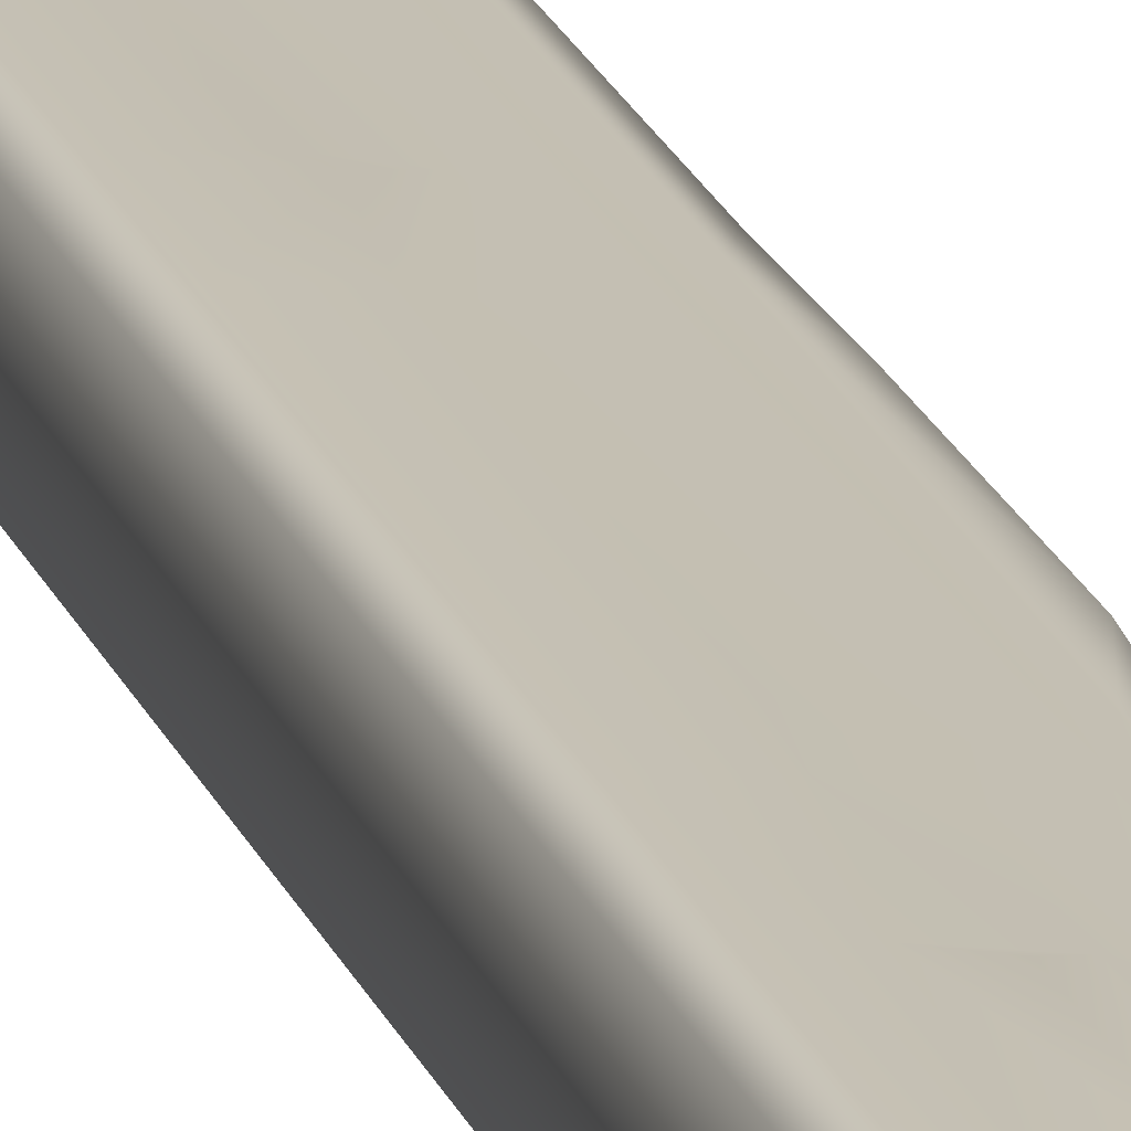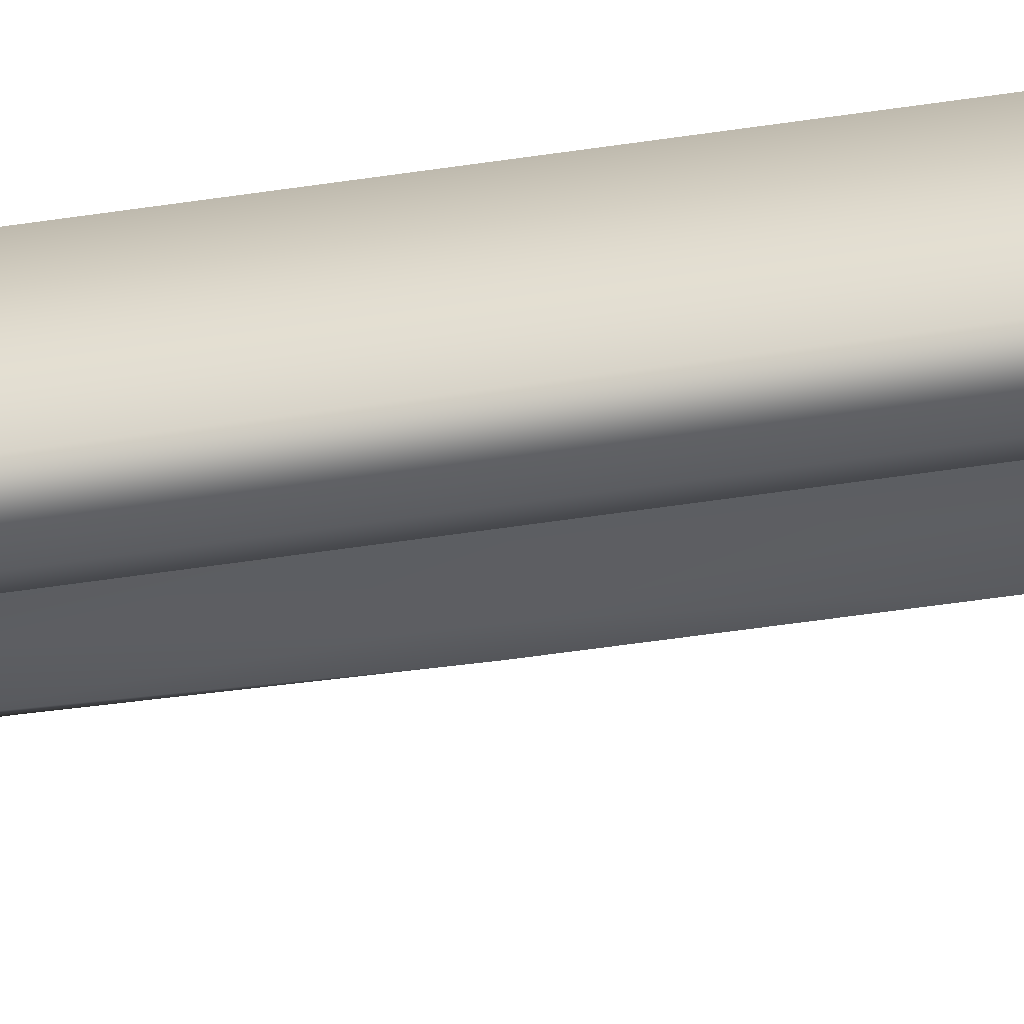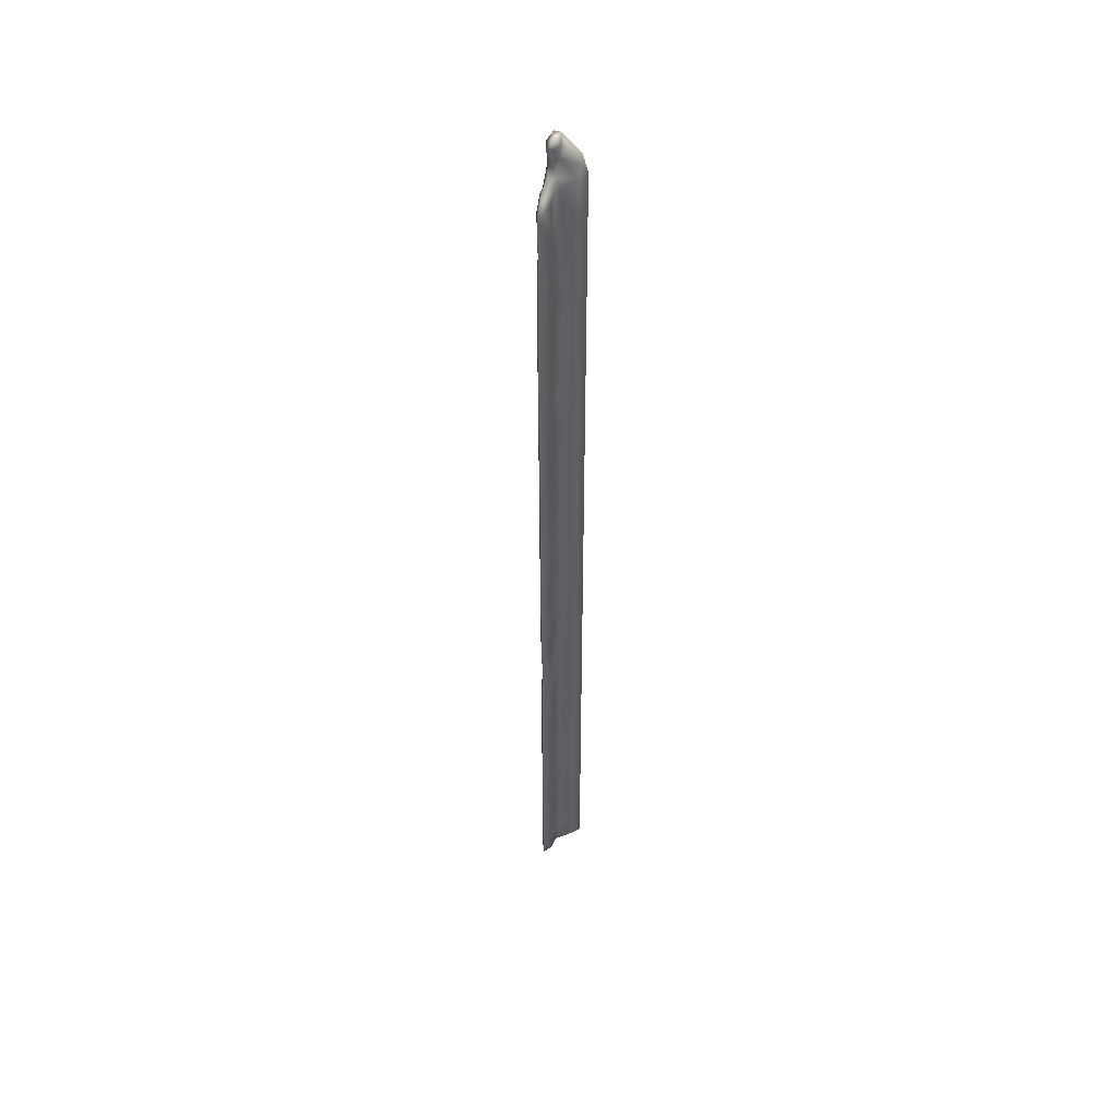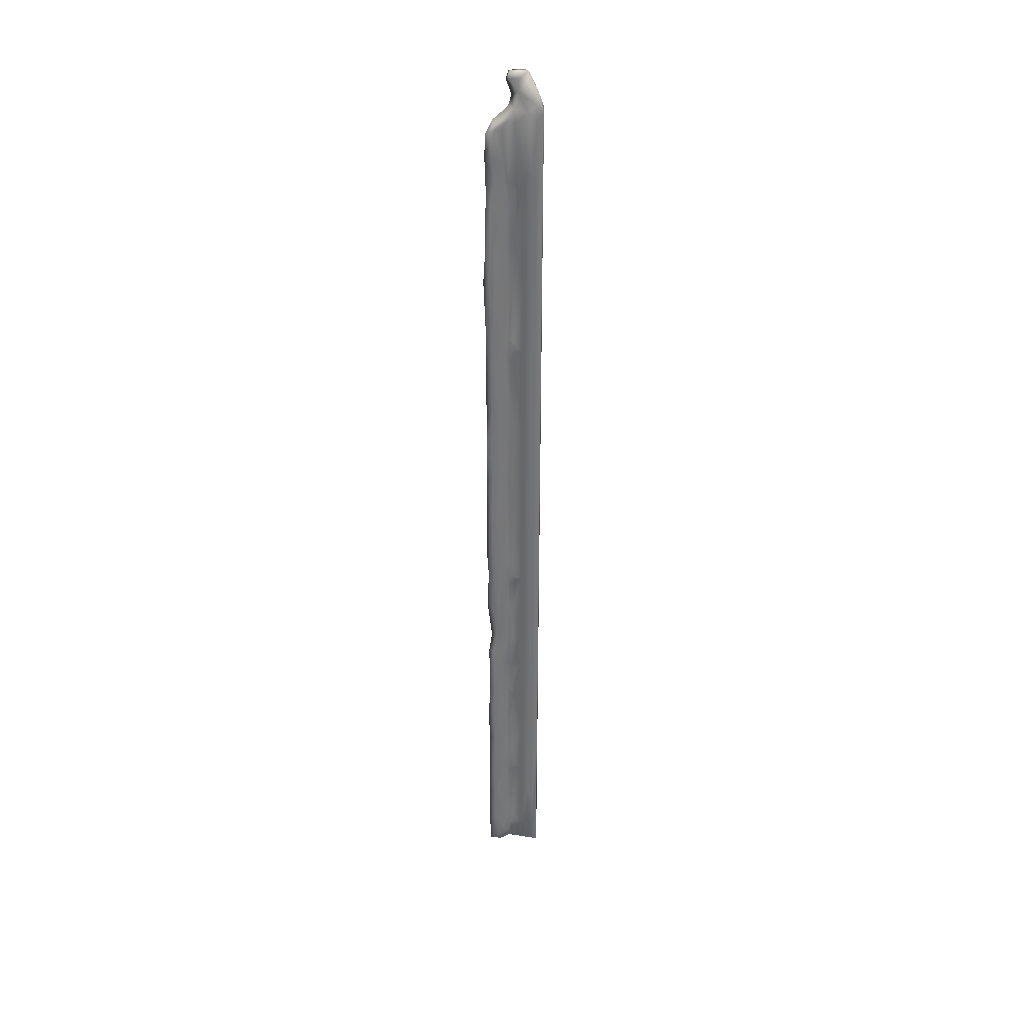
<metadata>
{"format":"obj","ext":"obj","renderer":"f3d","projection":"perspective","resolution":1024,"background":"white","views":[{"elev":18.7,"azim":164.9,"up":"+Y"},{"elev":-42.6,"azim":100.9,"up":"+Y"},{"elev":47.5,"azim":-69.2,"up":"+Z"},{"elev":34.7,"azim":-31.8,"up":"+Z"}]}
</metadata>
<code>
o Liquid_Domain
v 58.29 0.9449 76.96
v 57.65 0.1981 76.18
v 58.29 0.9385 34.33
v 57.65 0.1989 25.33
v 57.65 0.1988 -14.57
v 58.29 0.932 -43.39
v 57.65 0.1971 -56.7
v 58.29 0.9352 -83.11
v 57.66 0.1996 -83.65
v 56.68 0.5702 77.76
v 56.78 0.2388 75.52
v 56.77 0.2366 63.79
v 56.77 0.2405 42.46
v 56.78 0.2386 19.7
v 56.81 0.2412 -13.05
v 56.82 0.2388 -37.7
v 56.8 0.2388 -54.17
v 56.79 0.2377 -70.97
v 56.81 0.2396 -82.98
v 55.43 1.059 76.53
v 55.85 0.6674 66.72
v 55.88 0.7044 55.37
v 55.86 0.7165 38.1
v 55.84 0.7048 24.7
v 55.87 0.7079 12.9
v 55.87 0.6952 0.4516
v 55.9 0.6772 -8.302
v 55.92 0.7046 -22.48
v 55.9 0.7037 -38.62
v 55.91 0.6432 -52.73
v 55.9 0.6402 -69.32
v 55.88 0.7073 -82.09
v 57.54 1.068 79.2
v 58.11 5.189 59.28
v 58.11 5.19 -17.32
v 58.11 5.189 -62.63
v 55.03 1.561 64.75
v 55.01 1.632 46.03
v 54.96 1.647 33.07
v 55.05 1.595 16.41
v 55.02 1.561 -3.09
v 55.03 1.645 -15.27
v 54.95 1.76 -36.3
v 55.01 1.567 -50.98
v 54.9 1.876 -63.61
v 54.9 1.8 -78.68
v 54.97 1.831 -82.95
v 57.39 4.046 82.08
v 58.1 5.198 4.864
v 58.1 5.199 -40.75
v 58.1 5.196 -83.16
v 56.25 3.035 80.59
v 54.27 3.696 76.57
v 54.14 3.086 74.6
v 54.65 2.357 63.24
v 54.16 3.212 53.35
v 54.13 3.165 7.824
v 54.09 3.216 2.296
v 54.2 3.205 -16.78
v 53.98 3.24 -22.32
v 54.68 2.359 -30.19
v 54.22 2.954 -43.36
v 54.1 3.119 -49.83
v 54.11 3.246 -59.53
v 58.1 3.353 80.17
v 58.05 5.203 79.8
v 58.1 5.201 32.06
v 57.18 5.931 -84.05
v 55.1 3.505 79.29
v 53.84 3.153 64.38
v 54.07 3.25 62.2
v 53.91 3.188 54.41
v 54.06 3.313 46.15
v 54.08 3.295 34.91
v 53.84 3.163 32.61
v 54.08 3.31 30.81
v 54.07 3.282 17.35
v 54.09 3.296 -12.06
v 53.56 3.389 -15.27
v 53.82 3.316 -30.54
v 53.97 3.107 -36.26
v 54.15 3.321 -38.91
v 54.07 3.292 -44.82
v 53.55 3.397 -61.75
v 53.85 3.244 -64.39
v 54.06 3.291 -67.56
v 54.06 3.311 -77.02
v 53.57 3.388 -79.2
v 53.56 3.705 -83.16
v 55.24 3.48 81.54
v 53.75 3.99 82.82
v 52.91 4.908 -83.77
v 53.55 3.81 81.76
v 53.01 3.607 74.82
v 53.02 3.485 64.41
v 52.83 3.595 62.62
v 53.11 3.485 60.21
v 52.99 3.567 53.71
v 53.14 3.601 46.83
v 53.19 3.57 35.11
v 52.61 3.613 31.88
v 53.01 3.603 26.31
v 53.09 3.593 16.04
v 52.86 3.587 7.1
v 52.78 3.597 2.393
v 53.14 3.589 -12.14
v 52.9 3.602 -16.92
v 53.16 3.601 -21.66
v 53.07 3.516 -23.43
v 52.77 3.589 -30.6
v 52.67 3.528 -36.06
v 53.02 3.591 -37.77
v 52.92 3.566 -43.17
v 52.75 3.596 -50.47
v 52.76 3.614 -59.34
v 52.81 3.603 -63.86
v 52.99 3.568 -66.55
v 53.14 3.568 -71.99
v 53.05 3.603 -76.88
v 53.13 3.584 -81.86
v 50.62 3.791 73.65
v 52.13 3.652 73.39
v 52.23 3.632 67.94
v 52 3.614 58.93
v 52.28 3.609 52.99
v 51.69 3.61 39.72
v 51.72 3.628 36.12
v 51.57 3.626 19.41
v 51.74 3.626 -7.344
v 51.8 3.645 -14
v 51.78 3.65 -24.06
v 51.47 3.622 -36.34
v 51.78 3.638 -43.76
v 51.85 3.638 -53.7
v 51.9 3.602 -61.67
v 51.94 3.622 -66.28
v 51.59 3.625 -72.18
v 51.85 3.629 -79.74
v 50.91 3.787 65.31
v 51 3.623 59.89
v 51.44 3.603 49.88
v 50.88 3.615 26.2
v 51.75 3.649 6.542
v 50.96 3.628 0.8842
v 50.91 3.643 -21.57
v 50.34 3.768 -32.7
v 50.92 3.641 -48.68
v 50.95 3.633 -67.93
v 50.45 3.719 -82.04
v 51.32 3.833 -83.3
v 50.34 3.778 68.91
v 50.2 3.762 61.42
v 50 3.779 53.41
v 50.57 3.641 51.32
v 50.14 3.732 35.51
v 50.12 3.776 21.94
v 50.35 3.781 8.409
v 50.01 3.737 -8.993
v 50.37 3.776 -14.17
v 50.98 3.854 -27.99
v 50.46 3.776 -43.07
v 50.39 3.774 -55.84
v 50.07 3.749 -62.38
v 50.11 3.784 -65.88
v 50.34 3.769 -71.8
v 50.08 3.741 -76.87
v 49.74 3.774 46.53
v 49.96 3.78 39.53
v 50 3.777 0.1821
v 49.94 3.808 -21.56
v 49.94 3.8 -47.94
v 57.22 5.195 82.18
v 54.27 5.193 82.55
v 54.72 5.031 78.54
v 54 4.925 76.73
v 53.67 5.021 81.23
v 50.95 4.707 75.18
v 49.53 4.664 -82.86
v 49.46 4.58 73.01
v 49.36 4.623 69.05
v 49.52 4.583 63.48
v 49.31 4.555 52.54
v 49.44 4.641 19.56
v 49.34 4.539 14.09
v 49.31 4.579 7.065
v 49.44 4.607 -13.74
v 49.26 4.647 -21.57
v 50.11 4.721 -28.7
v 49.43 4.622 -32.49
v 49.51 4.603 -43.38
v 49.42 4.629 -54.49
v 49.27 4.622 -68.28
v 48.94 4.644 46.98
v 49.26 4.585 38.44
v 49.21 4.687 27.24
v 49.18 4.623 1.603
v 49.12 4.664 -8.6
v 49.19 4.634 -48.53
v 49.26 4.641 -77.76
v 57.18 5.836 80.06
v 57.2 5.873 77.42
v 57.16 5.945 74.43
v 57.19 5.941 62.26
v 57.25 5.938 53.87
v 57.25 5.94 33.09
v 57.23 5.939 7.94
v 57.23 5.941 2.692
v 57.23 5.939 -12.45
v 57.2 5.938 -16.13
v 57.25 5.94 -21.75
v 57.24 5.935 -33.83
v 57.2 5.945 -37.26
v 57.17 5.946 -42.99
v 57.19 5.943 -49.46
v 57.24 5.934 -59.18
v 57.17 5.943 -62.96
v 57.16 5.947 -65.6
v 57.22 5.947 -79.15
v 56.19 5.75 80.62
v 54.25 5.661 74.13
v 56.32 5.868 62.64
v 56.39 5.877 54.13
v 54.71 5.694 34.34
v 55.6 5.806 31.96
v 55.57 5.788 -22.08
v 56.22 5.859 -30.55
v 54.99 5.718 -38.17
v 56.13 5.853 -57.81
v 54.35 5.669 -63.93
v 54.84 5.706 -77.38
v 55.07 5.723 -83.17
v 54.7 5.39 81.1
v 55.52 5.606 77.34
v 54.13 5.655 61.06
v 54.93 5.712 53.18
v 54.89 5.709 31.16
v 54.89 5.709 8.163
v 54.15 5.657 7.304
v 54.72 5.695 -12.61
v 54.91 5.72 -16.08
v 54.09 5.65 -22.57
v 54.96 5.714 -34.54
v 54.03 5.652 -36.23
v 54.24 5.656 -41.92
v 54.6 5.694 -49.6
v 54.56 5.686 -60.61
v 54.07 5.65 63.64
v 54.11 5.652 54.22
v 54.79 5.703 2.61
v 54.07 5.648 -30.24
v 54.86 5.711 -44.48
v 54.09 5.65 -57.5
v 52.91 5.512 -62.4
v 54.93 5.716 -66.72
v 54.86 5.722 -80.06
v 53.18 5.512 74.3
v 53.36 5.529 62.19
v 53.86 5.561 53.01
v 53.49 5.526 35.01
v 53.37 5.521 31.17
v 53.64 5.537 19.37
v 52.99 5.494 7.504
v 53.55 5.535 1.938
v 53.24 5.512 -12.67
v 53.33 5.522 -16.51
v 53.23 5.521 -22.33
v 53.72 5.545 -34.22
v 53.26 5.517 -37.65
v 53.06 5.502 -41.92
v 53.39 5.524 -44.71
v 52.99 5.499 -49.77
v 53.74 5.539 -59.25
v 53.14 5.51 -63.69
v 53.48 5.533 -67.07
v 53.59 5.539 -77.25
v 53.45 5.506 -83.04
v 52.32 5.414 74.85
v 52.75 5.482 63.97
v 52.73 5.48 53.74
v 51.87 5.411 33.28
v 52.93 5.497 -30.53
v 52.02 5.433 -35.98
v 52.9 5.495 -58.53
v 53.03 5.506 -80.25
v 50.71 5.296 67.85
v 51.48 5.384 44.99
v 51.52 5.386 22.55
v 51.75 5.402 2.781
v 51.3 5.361 -23.36
v 51.35 5.341 -28.68
v 50.77 5.301 -31.71
v 50.58 5.285 -55.47
v 51.73 5.404 -62.58
v 51.72 5.402 -71.85
v 50.61 5.284 73.1
v 51.16 5.328 64.68
v 50.61 5.291 63.14
v 51.49 5.375 -12.02
v 50.52 5.269 -42.83
v 50.48 5.284 -47.85
v 51.37 5.362 -82.64
v 50.41 5.279 49.5
v 50.42 5.276 33.68
v 50.47 5.268 20.09
v 50.46 5.271 3.747
v 50.5 5.27 -13.59
v 50.63 5.288 -23.29
v 50.44 5.272 -66.58
v 50.44 5.271 -81.64
v 49.65 4.877 52.82
v 49.7 4.928 38.59
f 33 2 1
f 2 4 3
f 1 2 3
f 4 5 3
f 3 5 6
f 5 7 6
f 6 7 8
f 7 9 8
f 2 33 10
f 11 2 10
f 12 2 11
f 13 2 12
f 4 2 13
f 14 4 13
f 5 4 14
f 15 5 14
f 16 5 15
f 7 5 16
f 17 7 16
f 18 7 17
f 19 7 18
f 9 7 19
f 10 20 11
f 21 11 20
f 12 11 21
f 22 12 21
f 13 12 22
f 23 13 22
f 14 13 23
f 24 14 23
f 25 14 24
f 26 14 25
f 15 14 26
f 27 15 26
f 28 15 27
f 16 15 28
f 29 16 28
f 17 16 30
f 30 16 29
f 31 17 30
f 18 17 31
f 32 18 31
f 19 18 32
f 1 3 34
f 6 35 3
f 8 36 6
f 19 47 9
f 21 20 37
f 22 21 37
f 22 37 38
f 23 22 38
f 23 38 39
f 24 23 39
f 24 39 40
f 25 24 40
f 26 25 40
f 26 40 41
f 27 26 41
f 27 41 42
f 28 27 42
f 29 28 42
f 29 42 43
f 29 43 44
f 30 29 44
f 30 44 45
f 31 30 45
f 31 45 46
f 32 31 46
f 32 46 47
f 19 32 47
f 48 33 65
f 33 1 65
f 35 49 3
f 8 51 36
f 51 8 9
f 33 48 52
f 33 52 10
f 10 52 69
f 20 10 69
f 54 20 53
f 37 20 54
f 55 37 54
f 56 37 55
f 38 37 56
f 41 40 57
f 58 41 57
f 42 41 58
f 60 42 59
f 61 42 60
f 43 42 61
f 62 44 43
f 63 44 62
f 64 44 63
f 45 44 64
f 3 49 67
f 48 90 52
f 9 47 68
f 20 69 53
f 54 70 55
f 71 55 70
f 71 72 55
f 55 72 56
f 38 56 73
f 38 73 74
f 39 38 74
f 76 39 75
f 40 39 76
f 40 76 77
f 57 40 77
f 42 58 78
f 78 79 42
f 42 79 59
f 60 80 61
f 43 61 81
f 61 80 81
f 82 43 81
f 62 43 82
f 62 83 63
f 84 45 64
f 84 85 45
f 85 86 45
f 45 86 87
f 46 45 87
f 88 47 46
f 47 88 89
f 39 74 75
f 88 46 87
f 1 66 65
f 1 34 66
f 6 50 35
f 6 36 50
f 68 51 9
f 91 90 48
f 90 69 52
f 68 47 92
f 93 90 91
f 93 69 90
f 89 92 47
f 94 54 53
f 54 95 70
f 94 95 54
f 70 95 71
f 95 96 71
f 71 96 97
f 71 97 72
f 97 98 72
f 72 98 56
f 73 56 98
f 99 73 98
f 100 73 99
f 74 73 100
f 74 100 75
f 100 101 75
f 75 101 76
f 102 76 101
f 77 76 102
f 103 77 102
f 57 77 103
f 104 57 103
f 57 105 58
f 104 105 57
f 106 58 105
f 78 58 106
f 106 79 78
f 79 107 59
f 60 59 108
f 108 59 107
f 60 108 109
f 60 110 80
f 109 110 60
f 81 80 111
f 111 80 110
f 111 112 81
f 81 112 82
f 113 82 112
f 62 82 113
f 62 113 83
f 63 83 114
f 114 83 113
f 63 115 64
f 114 115 63
f 64 115 84
f 84 116 85
f 116 117 85
f 85 117 86
f 118 86 117
f 87 86 118
f 119 87 118
f 87 119 88
f 89 88 120
f 122 94 121
f 95 94 122
f 123 95 122
f 96 95 123
f 97 96 124
f 125 97 124
f 98 97 125
f 99 98 125
f 126 99 125
f 100 99 126
f 127 100 126
f 101 100 127
f 103 102 128
f 104 103 143
f 105 104 143
f 106 105 129
f 130 106 129
f 79 106 130
f 107 79 130
f 131 108 107
f 109 108 131
f 132 111 110
f 113 112 133
f 114 113 133
f 115 114 134
f 84 115 135
f 116 84 135
f 117 116 136
f 118 117 136
f 137 118 136
f 119 118 137
f 138 88 119
f 120 88 138
f 96 123 139
f 124 96 140
f 140 96 139
f 141 125 124
f 126 125 141
f 142 101 127
f 102 101 142
f 128 102 142
f 143 103 128
f 144 105 143
f 129 105 144
f 145 107 130
f 131 107 145
f 160 109 131
f 110 109 160
f 146 110 160
f 132 110 146
f 112 111 132
f 133 112 132
f 114 133 147
f 134 114 147
f 135 115 134
f 136 116 135
f 137 136 148
f 119 137 138
f 120 138 149
f 89 120 150
f 150 120 149
f 123 122 121
f 151 123 121
f 139 123 151
f 140 139 152
f 153 124 140
f 154 124 153
f 141 124 154
f 126 141 154
f 155 126 154
f 127 126 155
f 142 127 155
f 156 128 142
f 157 128 156
f 143 128 157
f 144 143 157
f 129 144 158
f 130 129 158
f 159 130 158
f 145 130 159
f 160 131 145
f 161 132 146
f 133 132 161
f 147 133 161
f 134 147 162
f 135 134 163
f 163 134 162
f 136 135 164
f 164 135 163
f 148 136 164
f 137 148 165
f 166 137 165
f 138 137 166
f 149 138 166
f 153 140 152
f 167 154 153
f 168 154 167
f 155 154 168
f 156 142 155
f 144 157 169
f 158 144 169
f 170 145 159
f 160 145 170
f 171 147 161
f 162 147 171
f 165 148 164
f 65 66 48
f 48 66 172
f 3 67 34
f 48 172 91
f 172 173 91
f 93 176 69
f 69 176 174
f 53 69 174
f 53 174 175
f 93 91 176
f 91 173 176
f 94 53 175
f 177 94 175
f 89 150 92
f 121 94 177
f 150 149 178
f 150 178 92
f 179 121 177
f 121 180 151
f 179 180 121
f 139 151 180
f 181 139 180
f 139 181 152
f 181 182 152
f 152 182 153
f 183 184 156
f 156 184 157
f 184 185 157
f 157 185 169
f 158 186 159
f 186 170 159
f 187 160 170
f 188 160 187
f 146 160 188
f 146 188 189
f 189 190 146
f 146 190 161
f 190 171 161
f 171 191 162
f 191 163 162
f 164 192 165
f 192 166 165
f 166 199 149
f 199 178 149
f 167 153 182
f 193 167 182
f 194 167 193
f 168 167 194
f 155 168 194
f 195 155 194
f 156 155 195
f 183 156 195
f 169 185 196
f 197 169 196
f 158 169 197
f 186 158 197
f 170 186 187
f 198 171 190
f 191 171 198
f 192 163 191
f 164 163 192
f 199 166 192
f 172 66 200
f 200 66 201
f 201 66 202
f 202 66 203
f 66 34 203
f 203 34 204
f 204 34 205
f 34 67 205
f 67 49 206
f 205 67 206
f 206 49 207
f 207 49 208
f 49 35 208
f 208 35 209
f 209 35 210
f 35 50 210
f 210 50 211
f 211 50 212
f 212 50 213
f 213 50 214
f 50 36 214
f 214 36 215
f 215 36 216
f 216 36 217
f 36 51 218
f 217 36 218
f 218 51 68
f 200 219 172
f 201 219 200
f 220 201 202
f 203 221 202
f 222 203 204
f 223 204 205
f 225 209 210
f 226 225 210
f 211 226 210
f 213 227 212
f 214 251 213
f 215 228 214
f 217 229 216
f 218 254 217
f 230 254 218
f 68 255 218
f 231 255 68
f 68 92 231
f 219 232 172
f 232 173 172
f 201 233 219
f 234 221 203
f 204 235 222
f 223 235 204
f 224 223 205
f 205 236 224
f 206 237 205
f 237 236 205
f 238 237 206
f 239 249 207
f 208 239 207
f 240 239 208
f 209 240 208
f 225 240 209
f 211 242 226
f 243 242 211
f 212 243 211
f 213 244 227
f 214 245 251
f 216 246 215
f 233 174 219
f 174 232 219
f 175 174 233
f 220 233 201
f 221 247 202
f 247 220 202
f 222 248 203
f 248 234 203
f 235 248 222
f 207 238 206
f 249 238 207
f 226 250 225
f 250 241 225
f 227 243 212
f 228 252 214
f 252 245 214
f 246 228 215
f 216 253 246
f 229 253 216
f 218 255 230
f 232 176 173
f 174 176 232
f 220 256 233
f 256 175 233
f 221 257 247
f 234 257 221
f 235 258 248
f 259 258 235
f 223 259 235
f 236 260 224
f 261 260 236
f 237 261 236
f 262 261 237
f 238 262 237
f 239 263 249
f 264 263 239
f 266 265 240
f 225 266 240
f 241 266 225
f 226 281 250
f 242 267 226
f 267 281 226
f 243 267 242
f 227 268 243
f 269 268 227
f 244 269 227
f 251 244 213
f 245 270 251
f 271 270 245
f 228 272 252
f 246 272 228
f 229 273 253
f 254 229 217
f 230 274 254
f 275 274 230
f 231 276 255
f 276 284 255
f 231 92 276
f 277 175 256
f 278 256 220
f 247 278 220
f 257 278 247
f 279 257 234
f 248 279 234
f 258 279 248
f 259 279 258
f 223 280 259
f 260 280 223
f 224 260 223
f 249 262 238
f 263 262 249
f 240 265 239
f 265 264 239
f 250 266 241
f 281 266 250
f 243 282 267
f 268 282 243
f 251 270 244
f 270 269 244
f 252 271 245
f 283 271 252
f 272 283 252
f 246 253 272
f 254 274 229
f 274 273 229
f 284 275 230
f 255 284 230
f 175 277 177
f 285 256 278
f 286 279 259
f 280 286 259
f 287 260 261
f 262 287 261
f 263 288 262
f 264 288 263
f 265 298 264
f 266 289 265
f 290 289 266
f 281 290 266
f 282 281 267
f 283 292 271
f 293 283 272
f 253 293 272
f 273 293 253
f 274 293 273
f 275 294 274
f 276 301 284
f 256 295 277
f 285 295 256
f 296 285 278
f 297 296 278
f 257 297 278
f 279 297 257
f 286 297 279
f 260 287 280
f 262 288 287
f 264 298 288
f 289 298 265
f 291 290 281
f 282 291 281
f 299 282 268
f 269 299 268
f 270 299 269
f 300 299 270
f 271 300 270
f 292 300 271
f 293 292 283
f 294 293 274
f 275 301 294
f 284 301 275
f 276 92 301
f 295 177 277
f 286 302 297
f 303 302 286
f 280 303 286
f 287 303 280
f 304 303 287
f 288 304 287
f 305 304 288
f 298 305 288
f 306 305 298
f 289 306 298
f 307 306 289
f 290 188 289
f 188 307 289
f 291 188 290
f 282 299 291
f 293 308 292
f 294 308 293
f 309 308 294
f 301 309 294
f 178 309 301
f 301 92 178
f 295 179 177
f 180 179 295
f 285 180 295
f 181 180 285
f 296 181 285
f 181 296 297
f 310 181 297
f 302 310 297
f 193 310 302
f 311 193 302
f 303 311 302
f 195 311 303
f 304 195 303
f 183 195 304
f 185 183 304
f 305 185 304
f 196 185 305
f 197 196 305
f 306 197 305
f 186 197 306
f 187 186 306
f 307 187 306
f 188 187 307
f 189 188 291
f 299 189 291
f 190 189 299
f 300 198 299
f 198 190 299
f 292 191 300
f 191 198 300
f 308 191 292
f 192 191 308
f 309 192 308
f 199 192 309
f 178 199 309
f 182 181 310
f 193 182 310
f 311 194 193
f 195 194 311
f 185 184 183

</code>
